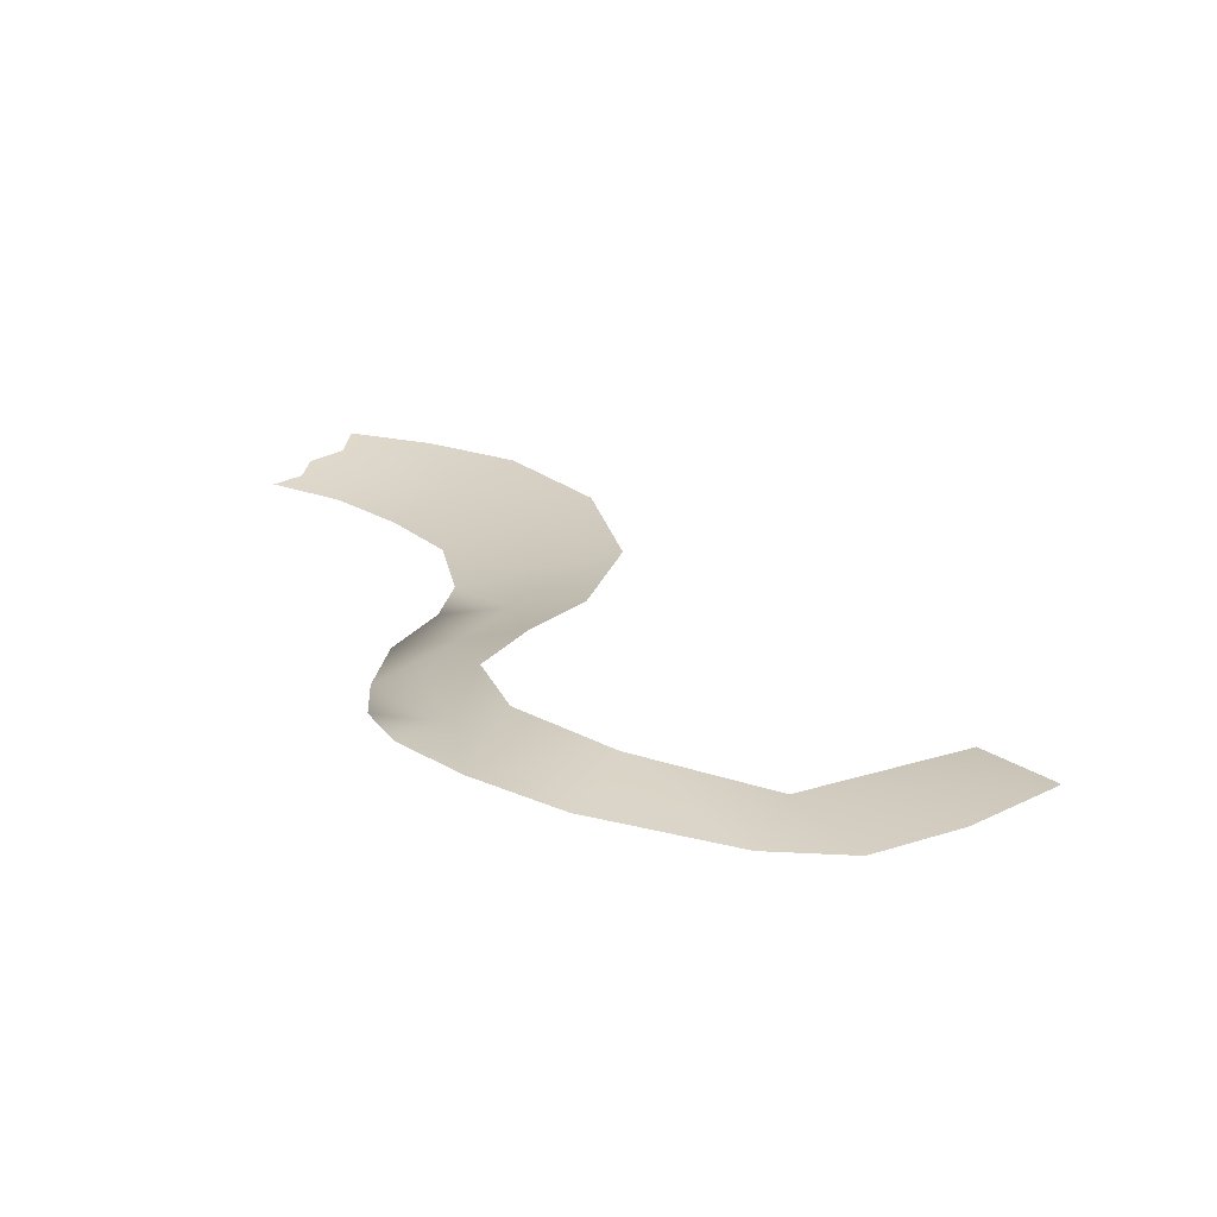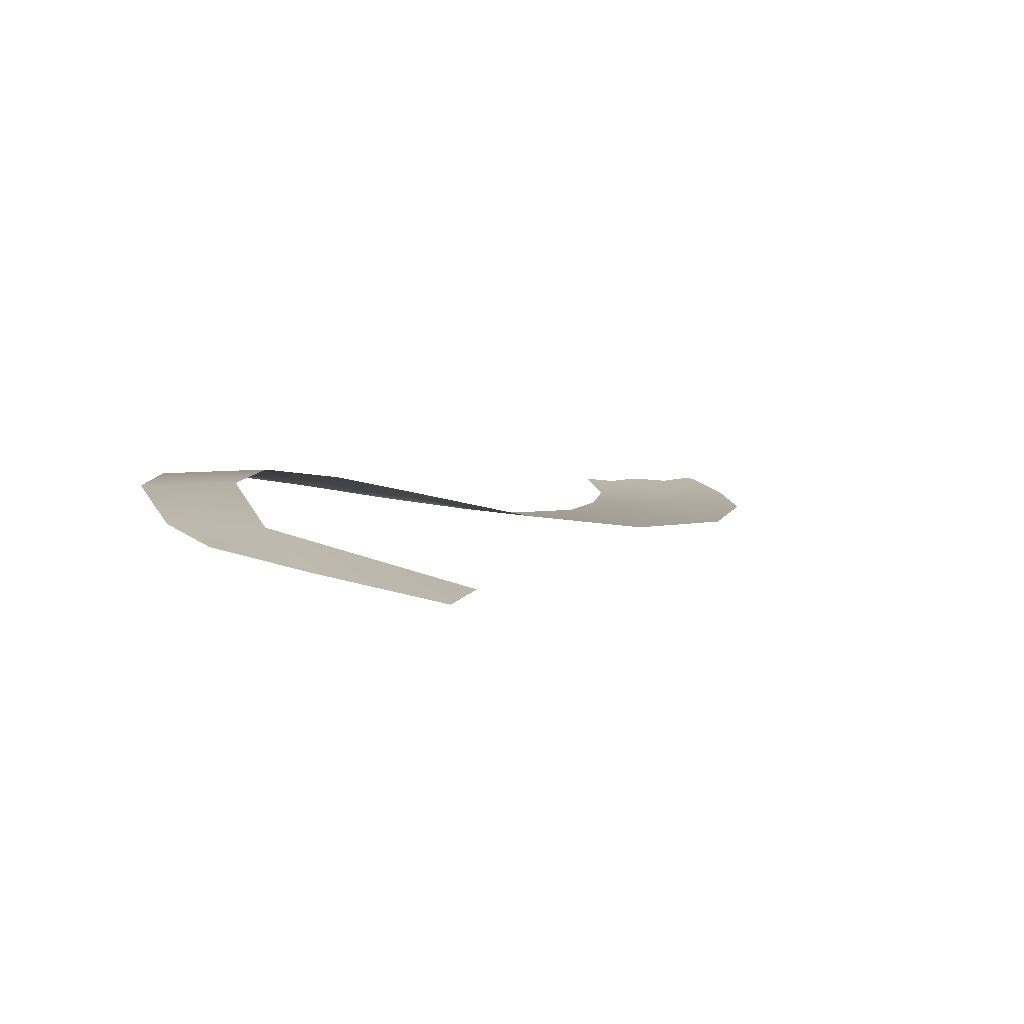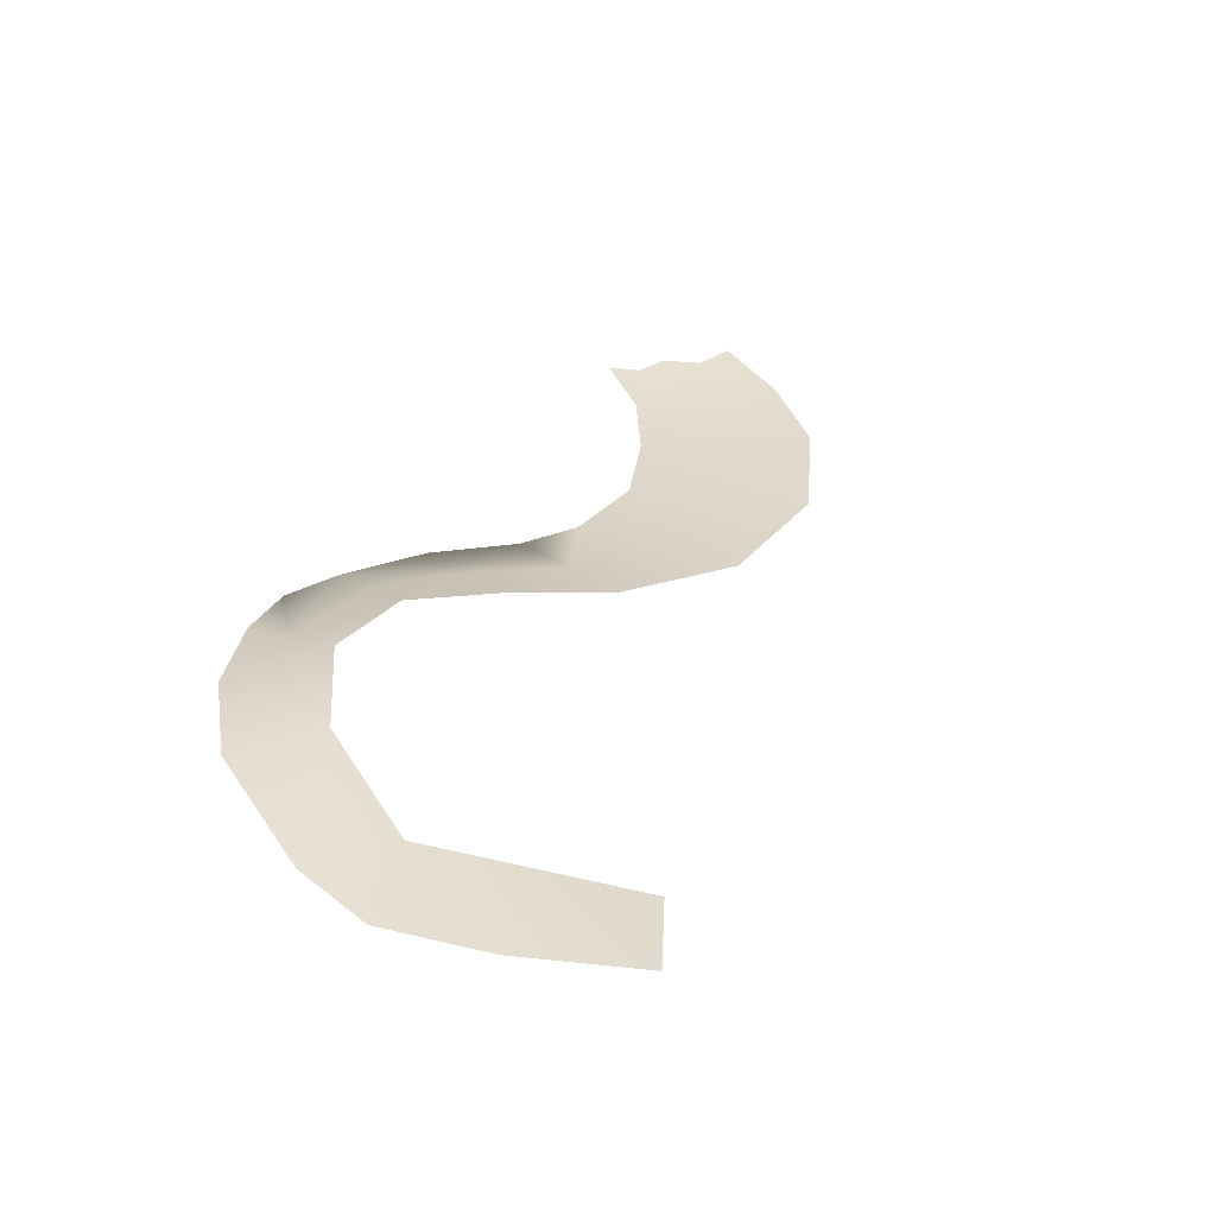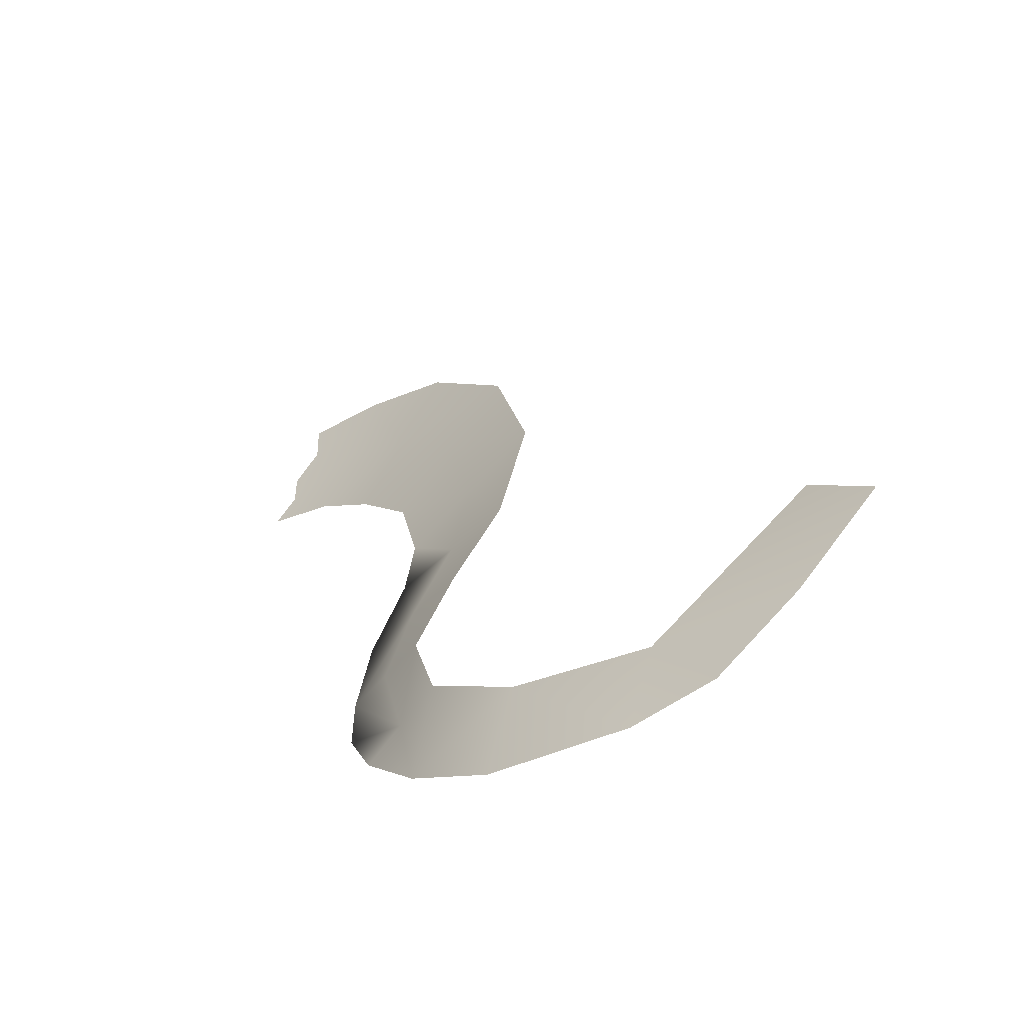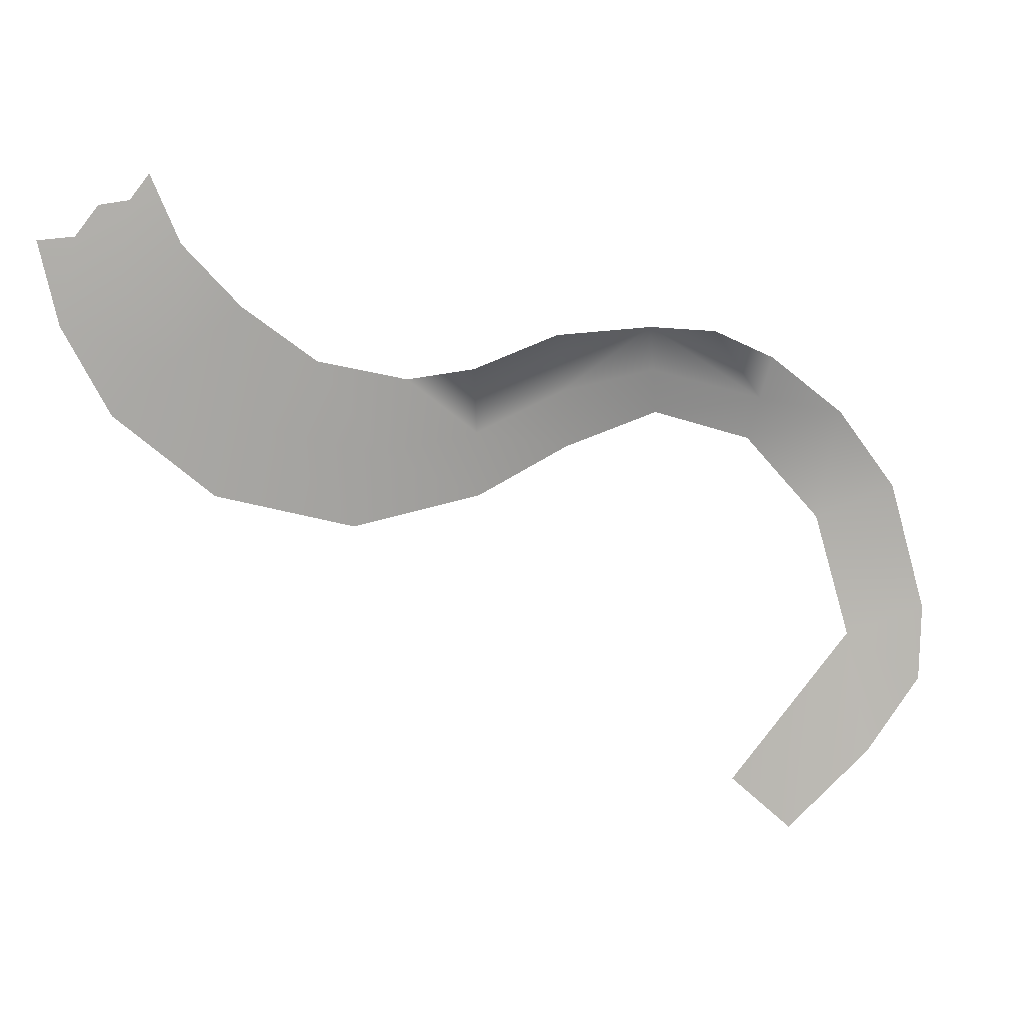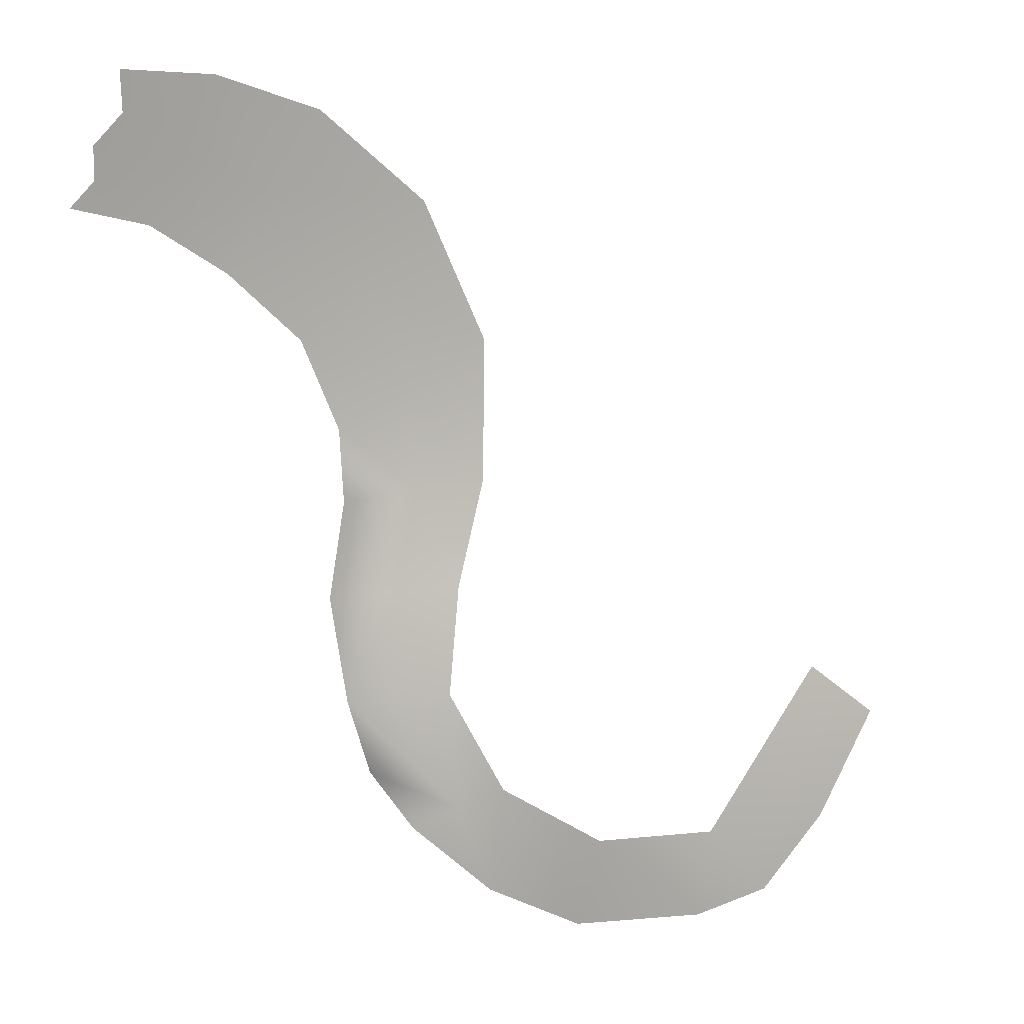
<metadata>
{"format":"obj","ext":"obj","renderer":"f3d","projection":"perspective","resolution":1024,"background":"white","views":[{"elev":32.0,"azim":-171.2,"up":"+Y"},{"elev":14.2,"azim":-117.3,"up":"+Y"},{"elev":39.0,"azim":-128.3,"up":"+Y"},{"elev":-47.7,"azim":-143.6,"up":"+Z"},{"elev":-78.4,"azim":96.6,"up":"+Y"},{"elev":18.3,"azim":156.0,"up":"+Z"}]}
</metadata>
<code>
g Line149
v -1.079e+04 117.4 3917
v -1.07e+04 101.5 3996
v -1.051e+04 158.6 3798
v -1.051e+04 158.6 3798
v -1.059e+04 167 3695
v -1.069e+04 148.7 3784
v -1.069e+04 148.7 3784
v -9888 -48.97 4866
v -9767 -49.42 4879
v -9768 -49.42 4825
v -9841 -48.97 4774
v -9888 -48.97 4866
v -9841 -48.97 4774
v -9956 -38.31 4715
v -9956 -38.31 4715
v -1.002e+04 -39.17 4815
v -9888 -48.97 4866
v -1.015e+04 -19.68 4691
v -1.007e+04 -19.77 4607
v -1.023e+04 9.68 4505
v -1.015e+04 -19.68 4691
v -1.007e+04 -19.77 4607
v -1.007e+04 -19.77 4607
v -1.012e+04 4.492 4454
v -1.023e+04 9.68 4505
v -1.021e+04 44.73 4322
v -1.023e+04 9.68 4505
v -1.012e+04 4.492 4454
v -1.011e+04 30.33 4315
v -1.016e+04 78.7 4190
v -1.011e+04 30.33 4315
v -1.007e+04 59.48 4188
v -1.016e+04 78.7 4190
v -1.013e+04 115.8 4054
v -1.016e+04 78.7 4190
v -1.007e+04 59.48 4188
v -1.006e+04 96.23 4052
v -1.013e+04 115.8 4054
v -1.006e+04 96.23 4052
v -1.013e+04 139.8 3898
v -1.019e+04 154.1 3920
v -1.032e+04 173.9 3827
v -1.019e+04 154.1 3920
v -1.017e+04 159.4 3779
v -1.029e+04 176.3 3708
v -1.032e+04 173.9 3827
v -1.029e+04 176.3 3708
v -1.048e+04 172 3679
v -1.048e+04 172 3679
v -1.051e+04 158.6 3798
v -1.032e+04 173.9 3827
v -1.048e+04 172 3679
v -9795 -48.97 4683
v -9891 -37.45 4615
v -9891 -37.45 4615
v -9980 -19.87 4522
v -1.007e+04 -19.77 4607
v -1.002e+04 -0.6958 4402
v -1.002e+04 -0.6958 4402
v -1.002e+04 15.92 4308
v -1.002e+04 -0.6958 4402
v -9990 40.26 4185
v -9998 76.67 4050
v -9998 76.67 4050
v -1.002e+04 102.3 3956
v -1.007e+04 125.5 3875
v -9998 76.67 4050
v -9728 -49.42 4744
v -9695 -48.97 4712
v -9795 -48.97 4683
v -9728 -49.42 4744
v -9730 -49.42 4787
v -9728 -49.42 4744
v -1.013e+04 139.8 3898
v -1.007e+04 125.5 3875
f 20 21 22
f 32 62 63
f 62 32 60
f 31 60 32
f 60 31 59
f 31 32 33
f 14 54 57
f 54 14 53
f 13 53 14
f 53 13 71
f 12 13 14
f 40 65 66
f 65 40 67
f 39 67 40
f 40 38 39
f 38 40 41
f 19 18 15
f 16 15 18
f 15 16 17
f 28 26 27
f 26 28 29
f 61 29 28
f 30 26 29
f 36 34 35
f 34 36 37
f 64 37 36
f 42 43 44
f 74 44 43
f 44 74 75
f 44 45 42
f 55 56 23
f 24 23 56
f 23 24 25
f 56 58 24
f 73 10 72
f 10 73 11
f 10 8 9
f 8 10 11
f 3 1 2
f 1 3 7
f 5 4 52
f 4 5 6
f 46 47 48
f 49 50 51
f 68 69 70

</code>
